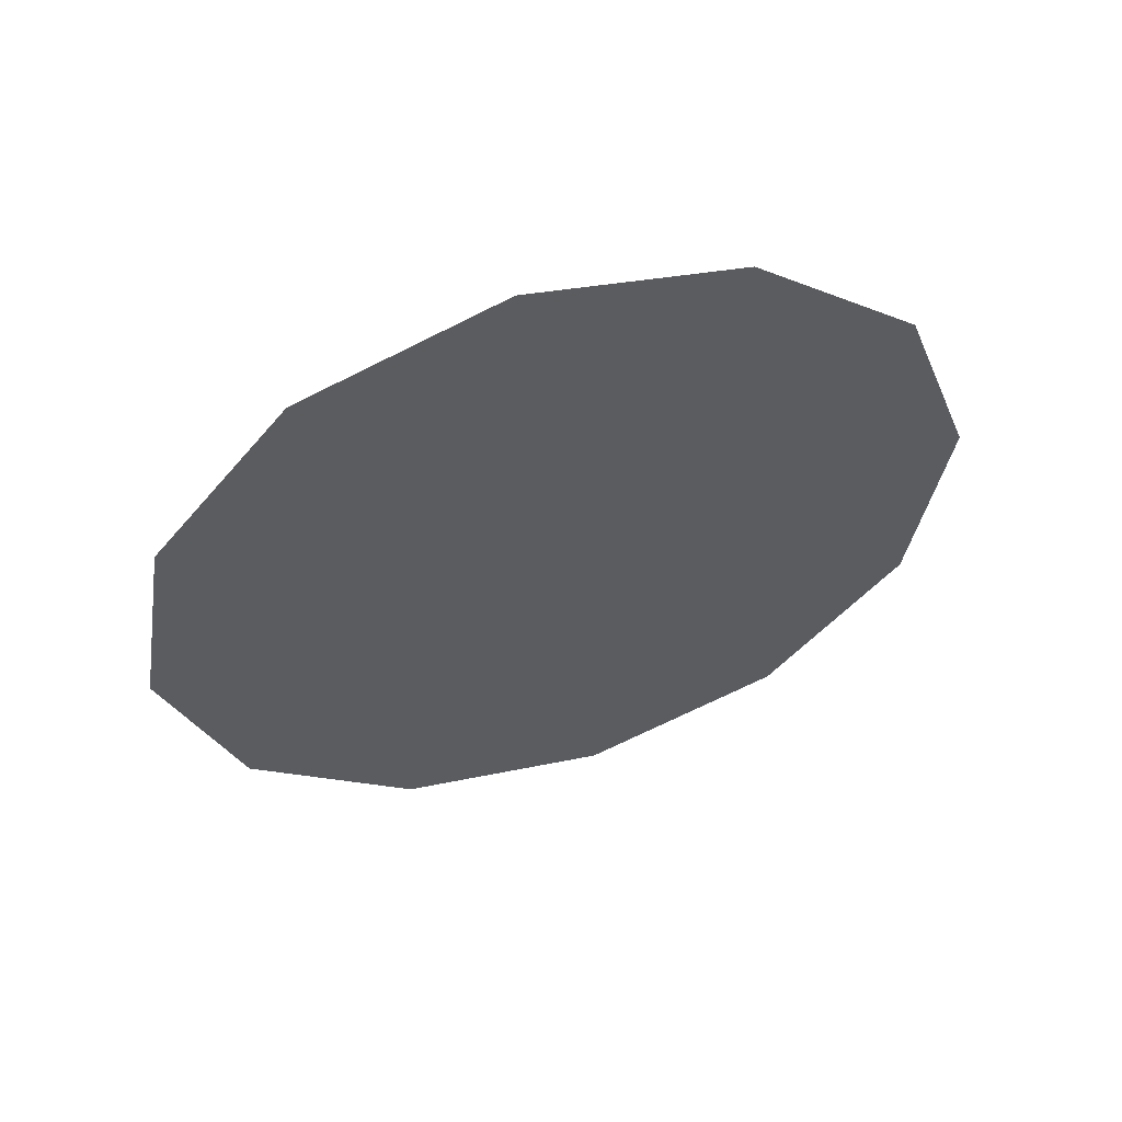
<metadata>
{"format":"obj","ext":"obj","renderer":"f3d","projection":"perspective","resolution":1024,"background":"white","views":[{"elev":-56.0,"azim":-141.2,"up":"+Y"}]}
</metadata>
<code>
o Sink_19_Sink_19_0_GeomSubset_2
v 0.0299 0.01754 0.3528
v 0.02314 0.02766 0.3528
v 0.01302 0.03443 0.3528
v 0.001074 0.0368 0.3528
v -0.01087 0.03443 0.3528
v -0.02099 0.02766 0.3528
v -0.02775 0.01754 0.3528
v -0.03013 0.005599 0.3528
v -0.02775 -0.006342 0.3528
v -0.02099 -0.01647 0.3528
v -0.01087 -0.02323 0.3528
v 0.001074 -0.0256 0.3528
v 0.01302 -0.02323 0.3528
v 0.02314 -0.01647 0.3528
v 0.0299 -0.006342 0.3528
v 0.03228 0.005599 0.3528
v 0.02372 0.01498 0.358
v 0.01841 0.02294 0.358
v 0.01046 0.02825 0.358
v 0.001074 0.03012 0.358
v -0.008307 0.02825 0.358
v -0.01626 0.02294 0.358
v -0.02158 0.01498 0.358
v -0.02344 0.005599 0.358
v -0.02158 -0.003782 0.358
v -0.01626 -0.01174 0.358
v -0.008307 -0.01705 0.358
v 0.001074 -0.01892 0.358
v 0.01046 -0.01705 0.358
v 0.01841 -0.01174 0.358
v 0.02372 -0.003782 0.358
v 0.02559 0.005599 0.358
v 0.01668 0.01206 0.3619
v 0.01302 0.01754 0.3619
v 0.007537 0.0212 0.3619
v 0.001074 0.02249 0.3619
v -0.005388 0.0212 0.3619
v -0.01087 0.01754 0.3619
v -0.01453 0.01206 0.3619
v -0.01581 0.005599 0.3619
v -0.01453 -0.000863 0.3619
v -0.01087 -0.006342 0.3619
v -0.005388 -0.01 0.3619
v 0.001074 -0.01129 0.3619
v 0.007537 -0.01 0.3619
v 0.01302 -0.006342 0.3619
v 0.01668 -0.000863 0.3619
v 0.01796 0.005599 0.3619
v 0.00903 0.008894 0.3643
v 0.007162 0.01169 0.3643
v 0.004371 0.01355 0.3643
v 0.001074 0.01421 0.3643
v -0.002222 0.01355 0.3643
v -0.005013 0.01169 0.3643
v -0.00688 0.008894 0.3643
v -0.007536 0.005599 0.3643
v -0.00688 0.002305 0.3643
v -0.005013 -0.000488 0.3643
v -0.002222 -0.002354 0.3643
v 0.001074 -0.003009 0.3643
v 0.004371 -0.002354 0.3643
v 0.007162 -0.000488 0.3643
v 0.00903 0.002305 0.3643
v 0.009685 0.005599 0.3643
v 0.001074 0.005599 0.3651
v 0.02507 0.01554 0.3528
v 0.01944 0.02397 0.3528
v 0.01102 0.0296 0.3528
v 0.001074 0.03157 0.3528
v -0.008867 0.0296 0.3528
v -0.01729 0.02397 0.3528
v -0.02292 0.01554 0.3528
v -0.0249 0.005599 0.3528
v -0.02292 -0.004341 0.3528
v -0.01729 -0.01277 0.3528
v -0.008867 -0.0184 0.3528
v 0.001074 -0.02038 0.3528
v 0.01102 -0.0184 0.3528
v 0.01944 -0.01277 0.3528
v 0.02507 -0.004341 0.3528
v 0.02705 0.005599 0.3528
v 0.02507 0.01554 0.311
v 0.01944 0.02397 0.311
v 0.01102 0.0296 0.311
v 0.001074 0.03157 0.311
v -0.008867 0.0296 0.311
v -0.01729 0.02397 0.311
v -0.02292 0.01554 0.311
v -0.0249 0.005599 0.311
v -0.02292 -0.004341 0.311
v -0.01729 -0.01277 0.311
v -0.008867 -0.0184 0.311
v 0.001074 -0.02038 0.311
v 0.01102 -0.0184 0.311
v 0.01944 -0.01277 0.311
v 0.02507 -0.004341 0.311
v 0.02705 0.005599 0.311
v 0.001074 -0.02038 0.3497
v 0.01102 -0.0184 0.3497
v 0.01944 -0.01277 0.3497
v 0.02507 -0.004341 0.3497
v 0.02705 0.005599 0.3497
v 0.02507 0.01554 0.3497
v 0.01944 0.02397 0.3497
v 0.01102 0.0296 0.3497
v 0.001074 0.03157 0.3497
v -0.008867 0.0296 0.3497
v -0.01729 0.02397 0.3497
v -0.02292 0.01554 0.3497
v -0.0249 0.005599 0.3497
v -0.02292 -0.004341 0.3497
v -0.01729 -0.01277 0.3497
v -0.008867 -0.0184 0.3497
v 0.001074 -0.02038 0.3139
v 0.01102 -0.0184 0.3139
v 0.01944 -0.01277 0.3139
v 0.02507 -0.004341 0.3139
v 0.02705 0.005599 0.3139
v 0.02507 0.01554 0.3139
v 0.01944 0.02397 0.3139
v 0.01102 0.0296 0.3139
v 0.001074 0.03157 0.3139
v -0.008867 0.0296 0.3139
v -0.01729 0.02397 0.3139
v -0.02292 0.01554 0.3139
v -0.0249 0.005599 0.3139
v -0.02292 -0.004341 0.3139
v -0.01729 -0.01277 0.3139
v -0.008867 -0.0184 0.3139
v 0.001074 -0.01781 0.3497
v 0.008589 -0.01554 0.3497
v 0.001074 -0.01781 0.3139
v 0.008589 -0.01554 0.3139
v -0.006439 -0.01554 0.3497
v -0.006439 -0.01554 0.3139
v 0.01771 -0.009755 0.3497
v 0.02271 -0.00336 0.3497
v 0.01771 -0.009754 0.3139
v 0.02271 -0.003359 0.3139
v 0.02448 0.005599 0.3497
v 0.02448 0.005599 0.3139
v 0.02271 0.01456 0.3497
v 0.02271 0.01456 0.3139
v 0.01771 0.02095 0.3497
v 0.01771 0.02095 0.3139
v 0.008589 0.02674 0.3497
v 0.001074 0.02901 0.3497
v 0.008589 0.02674 0.3139
v 0.001074 0.02901 0.3139
v -0.006439 0.02674 0.3497
v -0.006439 0.02674 0.3139
v -0.01556 0.02095 0.3497
v -0.02056 0.01456 0.3497
v -0.01556 0.02095 0.3139
v -0.02056 0.01456 0.3139
v -0.02234 0.005599 0.3497
v -0.02234 0.005599 0.3139
v -0.02056 -0.00336 0.3497
v -0.02056 -0.00336 0.3139
v -0.01556 -0.009755 0.3497
v -0.01556 -0.009755 0.3139
v 0.288 -0.3273 0.4187
v 0.3375 -0.2779 0.466
v 0.288 -0.3273 0.466
v 0.3375 -0.2779 0.4187
v 0.1624 -0.1092 0.3464
v 0.2558 -0.3016 0.5263
v 0.3053 -0.2521 0.5263
v 0.1129 -0.1587 0.3464
v 0.345 -0.2854 0.5341
v 0.2955 -0.3349 0.5341
v 0.311 -0.3504 0.5341
v 0.3605 -0.3009 0.5341
v 0.3111 -0.3504 0.4872
v 0.3606 -0.3009 0.4872
v 0.345 -0.2854 0.5263
v 0.2955 -0.3349 0.5263
v -0.3089 -0.3504 0.5341
v -0.3584 -0.3009 0.5341
v -0.3089 -0.3504 0.4872
v 0.2994 -0.3387 0.4872
v 0.3488 -0.2892 0.4872
v -0.3584 -0.3009 0.4872
v -0.1105 -0.1587 0.3464
v -0.3029 -0.2521 0.5263
v -0.2534 -0.3016 0.5263
v 0.2994 -0.3387 0.466
v 0.3488 -0.2892 0.466
v -0.2858 -0.3273 0.4187
v -0.2859 -0.3273 0.466
v -0.3353 -0.2779 0.4187
v -0.3353 -0.2779 0.466
v -0.16 -0.1092 0.3464
v 0.001074 -0.3349 0.5341
v 0.001074 -0.3504 0.5341
v 0.001074 -0.3504 0.4872
v 0.3605 0.007491 0.5341
v 0.345 0.007491 0.5341
v 0.001074 -0.3349 0.5263
v 0.3606 0.007491 0.4872
v 0.2756 -0.2655 0.4187
v 0.2756 -0.2948 0.4187
v 0.345 0.007491 0.5263
v 0.001074 -0.3387 0.4872
v 0.3488 0.007491 0.4872
v 0.001074 -0.3387 0.466
v 0.001074 -0.3016 0.5263
v 0.3488 0.007491 0.466
v 0.001074 -0.3273 0.466
v 0.3053 0.007491 0.5263
v 0.3375 0.007491 0.466
v 0.001074 -0.3273 0.4187
v 0.3375 0.007491 0.4187
v 0.001074 -0.2948 0.4187
v 0.2756 0.007491 0.4187
v 0.001074 -0.2655 0.4187
v -0.2933 -0.3349 0.5341
v -0.2933 -0.3349 0.5263
v 0.001074 -0.1587 0.3464
v 0.1624 0.007491 0.3464
v 0.345 0.3623 0.5341
v 0.3605 0.3754 0.5341
v 0.345 0.3623 0.5263
v -0.2972 -0.3387 0.4872
v 0.3606 0.3754 0.4872
v -0.2972 -0.3387 0.466
v 0.3053 0.2573 0.5263
v 0.1277 0.007491 0.3141
v 0.1277 -0.1178 0.3141
v 0.000873 -0.1178 0.3141
v 0.3487 0.3754 0.4872
v 0.3488 0.3754 0.466
v 0.3376 0.3754 0.466
v -0.2734 -0.2948 0.4187
v 0.3375 0.3754 0.4187
v -0.2734 -0.2655 0.4187
v 0.2756 0.2573 0.4187
v -0.3428 -0.2854 0.5341
v -0.3428 -0.2854 0.5263
v 0.1624 0.1639 0.3464
v 0.001074 -0.1092 0.3464
v -0.3467 -0.2892 0.4872
v -0.3467 -0.2892 0.466
v -0.126 -0.1178 0.3141
v 0.08608 0.01646 0.3464
v 0.08308 -0.02501 0.3464
v 0.1277 0.1592 0.3141
v 0.03076 -0.01098 0.3464
v 0.01821 -0.02352 0.3464
v 0.001074 -0.02812 0.3464
v 0.03535 0.006156 0.3464
v 0.08308 0.06277 0.3464
v 0.001074 0.3623 0.5263
v 0.001074 0.2573 0.5263
v 0.03076 0.02329 0.3464
v 0.001074 0.3754 0.5341
v 0.001074 0.3623 0.5341
v -0.01606 -0.02352 0.3464
v -0.3029 0.007491 0.5263
v -0.3428 0.007491 0.5263
v 0.001074 0.3754 0.4872
v 0.01821 0.03584 0.3464
v -0.3428 0.007491 0.5341
v -0.3584 0.007491 0.5341
v -0.0286 -0.01098 0.3464
v -0.08093 -0.02501 0.3464
v 0.001074 0.3754 0.466
v -0.16 0.007491 0.3464
v -0.3584 0.007491 0.4872
v 0.001074 0.04043 0.3464
v -0.0332 0.006156 0.3464
v -0.08393 0.01646 0.3464
v 0.001074 0.3754 0.4187
v -0.3467 0.007491 0.4872
v -0.0286 0.02329 0.3464
v -0.01606 0.03584 0.3464
v -0.2734 0.007491 0.4187
v -0.126 0.007491 0.3141
v 0.001074 0.2573 0.4187
v -0.3467 0.007491 0.466
v 0.001074 0.1639 0.3464
v -0.3353 0.007491 0.466
v -0.3353 0.007491 0.4187
v -0.08093 0.06277 0.3464
v 0.000873 0.1592 0.3141
v -0.16 0.1639 0.3464
v -0.3029 0.2573 0.5263
v -0.3428 0.3623 0.5263
v -0.2734 0.2573 0.4187
v -0.126 0.1592 0.3141
v -0.3428 0.3623 0.5341
v -0.3584 0.3754 0.5341
v -0.3584 0.3754 0.4872
v -0.3353 0.3754 0.4187
v -0.3466 0.3754 0.4872
v -0.3467 0.3754 0.466
v -0.3357 0.3754 0.466
v 0.000873 0.007491 0.3141
v 0.02179 -0.005803 0.3372
v 0.01303 -0.01456 0.3372
v 0.001074 -0.01776 0.3372
v 0.02499 0.006156 0.3372
v 0.02179 0.01811 0.3372
v -0.01089 -0.01456 0.3372
v 0.01303 0.02687 0.3372
v -0.01964 -0.005804 0.3372
v 0.001074 0.03008 0.3372
v -0.02284 0.006156 0.3372
v -0.01964 0.01811 0.3372
v -0.01089 0.02687 0.3372
v 0.001074 0.006156 0.3372
v 0.01123 0.2419 0.4985
v 0.006937 0.2439 0.5022
v 0.001074 0.2446 0.5036
v -0.004788 0.2439 0.5022
v -0.00908 0.2419 0.4985
v -0.01065 0.2392 0.4933
v -0.00908 0.2364 0.4881
v -0.004788 0.2344 0.4843
v 0.001074 0.2337 0.4829
v 0.006937 0.2344 0.4843
v 0.01123 0.2364 0.4881
v 0.0128 0.2392 0.4933
v 0.01156 0.2408 0.4992
v 0.007127 0.2429 0.5032
v 0.001074 0.2436 0.5046
v -0.004979 0.2429 0.5032
v -0.00941 0.2408 0.4992
v -0.01103 0.238 0.4939
v -0.00941 0.2351 0.4885
v -0.004979 0.2331 0.4846
v 0.001074 0.2323 0.4832
v 0.007127 0.2331 0.4846
v 0.01156 0.2351 0.4885
v 0.01318 0.238 0.4939
v 0.01236 0.2405 0.4999
v 0.007588 0.2427 0.5041
v 0.001074 0.2436 0.5057
v -0.00544 0.2427 0.5041
v -0.01021 0.2405 0.4999
v -0.01195 0.2375 0.4942
v -0.01021 0.2344 0.4884
v -0.00544 0.2322 0.4842
v 0.001074 0.2314 0.4826
v 0.007588 0.2322 0.4842
v 0.01236 0.2344 0.4884
v 0.0141 0.2375 0.4942
v 0.01315 0.2412 0.5001
v 0.008048 0.2436 0.5046
v 0.001074 0.2445 0.5062
v -0.0059 0.2436 0.5046
v -0.01101 0.2412 0.5001
v -0.01287 0.238 0.4939
v -0.01101 0.2347 0.4877
v -0.0059 0.2323 0.4832
v 0.001074 0.2314 0.4816
v 0.008048 0.2323 0.4832
v 0.01315 0.2347 0.4877
v 0.01502 0.238 0.4939
v 0.01349 0.2425 0.4996
v 0.008239 0.245 0.5042
v 0.001074 0.2459 0.5059
v -0.006091 0.245 0.5042
v -0.01134 0.2425 0.4996
v -0.01326 0.2392 0.4933
v -0.01134 0.2358 0.4869
v -0.006091 0.2334 0.4823
v 0.001074 0.2325 0.4806
v 0.008239 0.2334 0.4823
v 0.01349 0.2358 0.4869
v 0.0154 0.2392 0.4933
v 0.01315 0.2436 0.4988
v 0.008048 0.246 0.5033
v 0.001074 0.2469 0.505
v -0.0059 0.246 0.5033
v -0.01101 0.2436 0.4988
v -0.01287 0.2403 0.4926
v -0.01101 0.2371 0.4865
v -0.0059 0.2347 0.482
v 0.001074 0.2338 0.4803
v 0.008048 0.2347 0.482
v 0.01315 0.2371 0.4865
v 0.01502 0.2403 0.4926
v 0.01236 0.2439 0.4981
v 0.007588 0.2461 0.5024
v 0.001074 0.2469 0.5039
v -0.00544 0.2461 0.5024
v -0.01021 0.2439 0.4981
v -0.01195 0.2408 0.4924
v -0.01021 0.2378 0.4866
v -0.00544 0.2356 0.4824
v 0.001074 0.2347 0.4809
v 0.007588 0.2356 0.4824
v 0.01236 0.2378 0.4866
v 0.0141 0.2408 0.4924
v 0.01156 0.2432 0.498
v 0.007127 0.2452 0.5019
v 0.001074 0.246 0.5033
v -0.004979 0.2452 0.5019
v -0.00941 0.2432 0.498
v -0.01103 0.2403 0.4926
v -0.00941 0.2375 0.4873
v -0.004979 0.2354 0.4834
v 0.001074 0.2347 0.4819
v 0.007127 0.2354 0.4834
v 0.01156 0.2375 0.4873
v 0.01318 0.2403 0.4926
v 0.0118 0.242 0.4987
v 0.007268 0.2442 0.5028
v 0.001074 0.2449 0.5042
v -0.005119 0.2442 0.5028
v -0.009653 0.242 0.4987
v -0.01131 0.2392 0.4933
v -0.009653 0.2363 0.4878
v -0.005119 0.2341 0.4838
v 0.001074 0.2334 0.4823
v 0.007268 0.2341 0.4838
v 0.0118 0.2363 0.4878
v 0.01346 0.2392 0.4933
v 0.001074 0.2392 0.4933
v 0.1552 0.2305 -0.5118
v 0.1501 0.2315 -0.5118
v 0.1501 -0.1782 -0.5118
v 0.1552 -0.1772 -0.5118
v -0.1479 0.2315 -0.5118
v -0.1531 0.2305 -0.5118
v -0.1531 -0.1772 -0.5118
v -0.1479 -0.1782 -0.5118
v -0.2033 -0.1216 -0.5118
v -0.2013 -0.1263 -0.5118
v -0.2224 -0.1294 -0.5118
v -0.2204 -0.1342 -0.5118
v -0.1604 -0.1948 -0.5118
v -0.1557 -0.1967 -0.5118
v 0.1576 -0.197 -0.5118
v 0.1624 -0.1951 -0.5118
v 0.2034 -0.1297 -0.5118
v 0.2054 -0.125 -0.5118
v 0.2222 -0.1378 -0.5118
v 0.2243 -0.1331 -0.5118
v 0.2054 0.1748 -0.5118
v 0.2035 0.1796 -0.5118
v 0.2245 0.1827 -0.5118
v 0.2226 0.1875 -0.5118
v 0.1626 0.248 -0.5118
v 0.1578 0.25 -0.5118
v -0.1557 0.25 -0.5118
v -0.1604 0.248 -0.5118
v -0.2013 0.1796 -0.5118
v -0.2033 0.1748 -0.5118
v -0.2204 0.1875 -0.5118
v -0.2224 0.1827 -0.5118
v -0.1136 -0.05372 -0.2893
v -0.116 -0.04788 -0.2893
v -0.1122 -0.04463 -0.2635
v -0.1098 -0.05044 -0.2635
v -0.07603 -0.08417 -0.2635
v -0.07022 -0.08657 -0.2635
v -0.07933 -0.08804 -0.2893
v -0.07349 -0.09045 -0.2893
v -0.1232 -0.06145 -0.3134
v -0.1256 -0.05556 -0.3134
v -0.0871 -0.09757 -0.3134
v -0.08121 -0.09996 -0.3134
v -0.1378 -0.07321 -0.3345
v -0.1402 -0.06725 -0.3345
v -0.09295 -0.1146 -0.3345
v -0.09892 -0.1122 -0.3345
v 0.1254 -0.06194 -0.3136
v 0.1278 -0.05605 -0.3136
v 0.1426 -0.06828 -0.3349
v 0.1402 -0.07425 -0.3349
v 0.101 -0.1123 -0.3345
v 0.09506 -0.1146 -0.3345
v 0.08922 -0.09759 -0.3134
v 0.08331 -0.09996 -0.3134
v 0.1158 -0.05385 -0.2896
v 0.1182 -0.04801 -0.2896
v 0.08143 -0.08804 -0.2893
v 0.07559 -0.09045 -0.2893
v 0.1119 -0.05046 -0.264
v 0.1143 -0.04464 -0.2641
v 0.07232 -0.08657 -0.2635
v 0.07813 -0.08417 -0.2636
v -0.1232 0.1147 -0.3134
v -0.1256 0.1088 -0.3134
v -0.1402 0.1205 -0.3345
v -0.1378 0.1265 -0.3345
v -0.09892 0.1655 -0.3345
v -0.09296 0.1679 -0.3345
v -0.0871 0.1508 -0.3134
v -0.08121 0.1532 -0.3134
v -0.1136 0.107 -0.2893
v -0.116 0.1012 -0.2893
v -0.07933 0.1413 -0.2893
v -0.07349 0.1437 -0.2893
v -0.1098 0.1037 -0.2635
v -0.1122 0.09791 -0.2635
v -0.07022 0.1399 -0.2635
v -0.07603 0.1374 -0.2635
v 0.0892 0.1508 -0.3134
v 0.08331 0.1532 -0.3134
v 0.09505 0.1679 -0.3345
v 0.101 0.1655 -0.3345
v 0.1399 0.1265 -0.3345
v 0.1423 0.1205 -0.3346
v 0.1253 0.1147 -0.3134
v 0.1277 0.1088 -0.3134
v 0.08142 0.1413 -0.2893
v 0.07558 0.1437 -0.2893
v 0.1157 0.107 -0.2893
v 0.1181 0.1012 -0.2893
v 0.07813 0.1374 -0.2635
v 0.07232 0.1399 -0.2635
v 0.1143 0.09791 -0.2636
v 0.1119 0.1037 -0.2635
v -0.06274 -0.06304 0.2412
v -0.05738 -0.06521 0.2412
v -0.05402 -0.05435 0.2152
v -0.04872 -0.05653 0.2152
v -0.04921 -0.04969 0.1875
v -0.04395 -0.05187 0.1875
v -0.04324 -0.05138 0.1591
v -0.04849 -0.04921 0.1591
v -0.07525 -0.02365 0.1875
v -0.07743 -0.01838 0.1875
v -0.07477 -0.02292 0.1591
v -0.07695 -0.01767 0.1591
v -0.07992 -0.02846 0.2152
v -0.0821 -0.02316 0.2152
v -0.09078 -0.03181 0.2412
v -0.08861 -0.03717 0.2412
v 0.05953 -0.06521 0.2412
v 0.06489 -0.06304 0.2412
v 0.05087 -0.05653 0.2152
v 0.05617 -0.05435 0.2152
v 0.0461 -0.05187 0.1875
v 0.05136 -0.04969 0.1875
v 0.05064 -0.04921 0.1591
v 0.04539 -0.05138 0.1591
v 0.09076 -0.03717 0.2412
v 0.09292 -0.03181 0.2412
v 0.08207 -0.02846 0.2152
v 0.08425 -0.02316 0.2152
v 0.0774 -0.02365 0.1875
v 0.07958 -0.01838 0.1875
v 0.0791 -0.01767 0.1591
v 0.07692 -0.02292 0.1591
v 0.09292 0.08509 0.2412
v 0.09076 0.09046 0.2412
v 0.08425 0.07644 0.2152
v 0.08207 0.08174 0.2152
v 0.07958 0.07167 0.1875
v 0.0774 0.07693 0.1875
v 0.07692 0.0762 0.1591
v 0.0791 0.07095 0.1591
v -0.08861 0.09046 0.2412
v -0.09078 0.08509 0.2412
v -0.07992 0.08174 0.2152
v -0.0821 0.07644 0.2152
v -0.07525 0.07693 0.1875
v -0.07743 0.07167 0.1875
v -0.07695 0.07095 0.1591
v -0.07477 0.0762 0.1591
v -0.04921 0.103 0.1875
v -0.04395 0.1051 0.1875
v -0.04849 0.1025 0.1591
v -0.04324 0.1047 0.1591
v -0.05402 0.1076 0.2152
v -0.04872 0.1098 0.2152
v -0.05738 0.1185 0.2412
v -0.06274 0.1163 0.2412
v 0.06489 0.1163 0.2412
v 0.05953 0.1185 0.2412
v 0.05617 0.1076 0.2152
v 0.05087 0.1098 0.2152
v 0.05136 0.103 0.1875
v 0.0461 0.1051 0.1875
v 0.04539 0.1047 0.1591
v 0.05064 0.1025 0.1591
v -0.1027 0.1069 0.2989
v -0.1047 0.1021 0.2989
v -0.07441 0.1324 0.2989
v -0.07922 0.1304 0.2989
v 0.08137 0.1304 0.2989
v 0.07655 0.1324 0.2989
v 0.1068 0.1021 0.2989
v 0.1048 0.1069 0.2989
v -0.07922 -0.07712 0.2989
v -0.07441 -0.07911 0.2989
v -0.1047 -0.04884 0.2989
v -0.1027 -0.05365 0.2989
v 0.1048 -0.05365 0.2989
v 0.1068 -0.04884 0.2989
v 0.07655 -0.07911 0.2989
v 0.08137 -0.07712 0.2989
v -0.2013 -0.1263 -0.461
v -0.2033 -0.1216 -0.461
v -0.2007 -0.1259 -0.4569
v -0.2027 -0.121 -0.4569
v -0.2009 -0.1196 -0.4533
v -0.199 -0.1244 -0.4533
v -0.152 -0.1751 -0.4569
v -0.1472 -0.1771 -0.4569
v -0.1506 -0.1734 -0.4533
v -0.1457 -0.1754 -0.4533
v -0.1477 -0.1777 -0.461
v -0.1525 -0.1757 -0.461
v -0.2033 0.1748 -0.461
v -0.2013 0.1796 -0.461
v -0.2027 0.1743 -0.4569
v -0.2007 0.1791 -0.4569
v -0.199 0.1777 -0.4533
v -0.2009 0.1728 -0.4533
v 0.1547 -0.1758 -0.4609
v 0.1499 -0.1777 -0.4609
v 0.1542 -0.1752 -0.4569
v 0.1494 -0.1771 -0.4569
v 0.1478 -0.1753 -0.4533
v 0.1527 -0.1734 -0.4533
v 0.2028 -0.1292 -0.4569
v 0.2048 -0.1244 -0.4569
v 0.2011 -0.1277 -0.4534
v 0.2031 -0.1229 -0.4534
v 0.2054 -0.125 -0.461
v 0.2034 -0.1297 -0.461
v -0.1525 0.229 -0.461
v -0.1477 0.231 -0.461
v -0.152 0.2284 -0.4569
v -0.1472 0.2304 -0.4569
v -0.1457 0.2286 -0.4533
v -0.1506 0.2267 -0.4533
v 0.1499 0.231 -0.461
v 0.1546 0.229 -0.461
v 0.1493 0.2304 -0.4569
v 0.1541 0.2284 -0.4569
v 0.1527 0.2267 -0.4533
v 0.1478 0.2286 -0.4533
v 0.2035 0.1796 -0.461
v 0.2054 0.1748 -0.461
v 0.2028 0.1791 -0.4569
v 0.2048 0.1743 -0.4569
v 0.2031 0.1728 -0.4533
v 0.2011 0.1777 -0.4533
v -0.2187 -0.1335 -0.4749
v -0.2207 -0.1287 -0.4749
v -0.2167 -0.1271 -0.4732
v -0.2147 -0.1318 -0.4732
v -0.158 -0.189 -0.4732
v -0.1533 -0.191 -0.4732
v -0.1597 -0.1931 -0.4749
v -0.155 -0.1951 -0.4749
v -0.2204 -0.1342 -0.4789
v -0.2224 -0.1294 -0.4789
v -0.1557 -0.1967 -0.4789
v -0.1604 -0.1948 -0.4789
v 0.1553 -0.1913 -0.4732
v 0.1601 -0.1893 -0.4732
v 0.1569 -0.1953 -0.4749
v 0.1617 -0.1934 -0.4749
v 0.1624 -0.1951 -0.4789
v 0.1576 -0.197 -0.4789
v 0.2165 -0.1354 -0.4732
v 0.2185 -0.1306 -0.4732
v 0.2206 -0.1371 -0.4749
v 0.2226 -0.1324 -0.4749
v 0.2243 -0.1331 -0.4789
v 0.2222 -0.1378 -0.4789
v 0.2188 0.1803 -0.4732
v 0.2168 0.1851 -0.4732
v 0.2229 0.182 -0.4749
v 0.2209 0.1868 -0.4749
v 0.2226 0.1875 -0.4789
v 0.2245 0.1827 -0.4789
v 0.1602 0.2423 -0.4732
v 0.1554 0.2443 -0.4732
v 0.1619 0.2464 -0.4749
v 0.1571 0.2483 -0.4749
v 0.1578 0.25 -0.4789
v 0.1626 0.248 -0.4789
v -0.1533 0.2443 -0.4732
v -0.158 0.2423 -0.4732
v -0.155 0.2483 -0.4749
v -0.1597 0.2464 -0.4749
v -0.1604 0.248 -0.4789
v -0.1557 0.25 -0.4789
v -0.2147 0.1851 -0.4732
v -0.2167 0.1803 -0.4732
v -0.2187 0.1868 -0.4749
v -0.2207 0.182 -0.4749
v -0.2224 0.1827 -0.4789
v -0.2204 0.1875 -0.4789
v -0.2013 -0.1263 -0.4732
v -0.2033 -0.1216 -0.4732
v -0.1477 -0.1777 -0.4732
v -0.1525 -0.1757 -0.4732
v 0.1547 -0.1758 -0.4732
v 0.1499 -0.1777 -0.4732
v 0.2054 -0.125 -0.4732
v 0.2034 -0.1297 -0.4732
v -0.1525 0.229 -0.4732
v -0.1477 0.231 -0.4732
v -0.2033 0.1748 -0.4732
v -0.2013 0.1796 -0.4732
v 0.2035 0.1796 -0.4732
v 0.2054 0.1748 -0.4732
v 0.1499 0.231 -0.4732
v 0.1546 0.229 -0.4732
v -0.07432 0.1324 0.3155
v -0.07928 0.1303 0.3155
v -0.07432 -0.07911 0.3155
v -0.07928 -0.07705 0.3155
v 0.07646 -0.07911 0.3155
v 0.08143 -0.07705 0.3155
v 0.07646 0.1324 0.3155
v 0.08143 0.1303 0.3155
v 0.1068 -0.04886 0.3155
v 0.1048 -0.05364 0.3155
v 0.1048 0.1069 0.3155
v 0.1068 0.1021 0.3155
v -0.1047 -0.04886 0.3155
v -0.1027 -0.05364 0.3155
v -0.1047 0.1021 0.3155
v -0.1027 0.1069 0.3155
f 420 408 409 410
f 420 410 411 412
f 420 412 413 414
f 420 414 415 416
f 420 416 417 418
f 420 418 419 408

</code>
